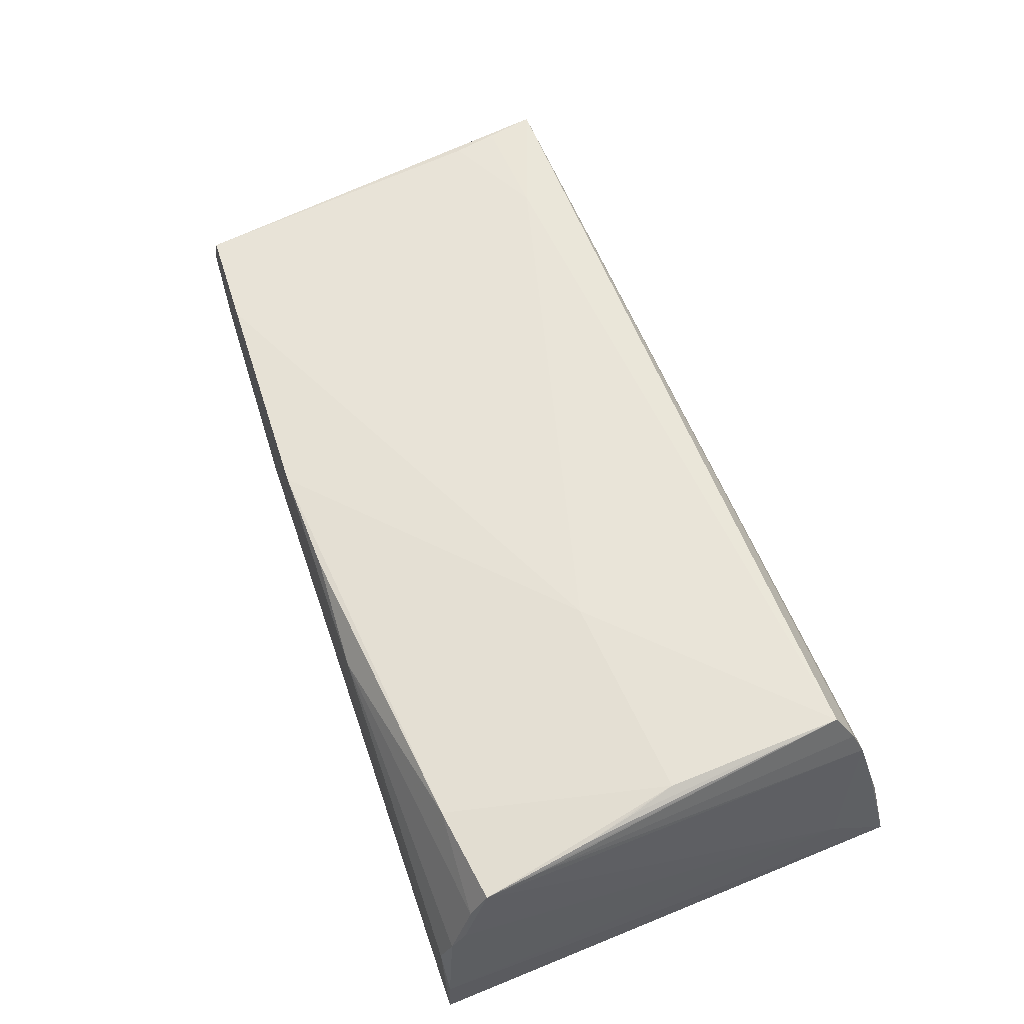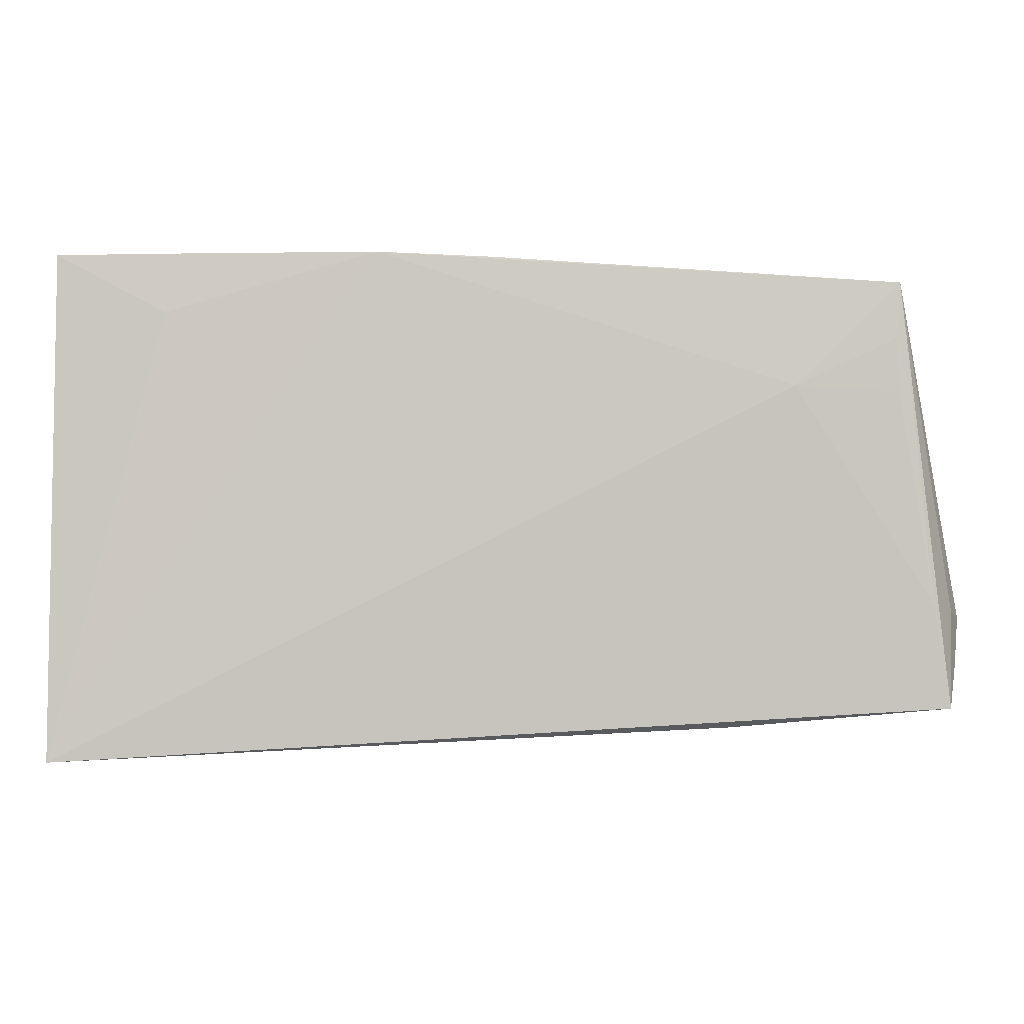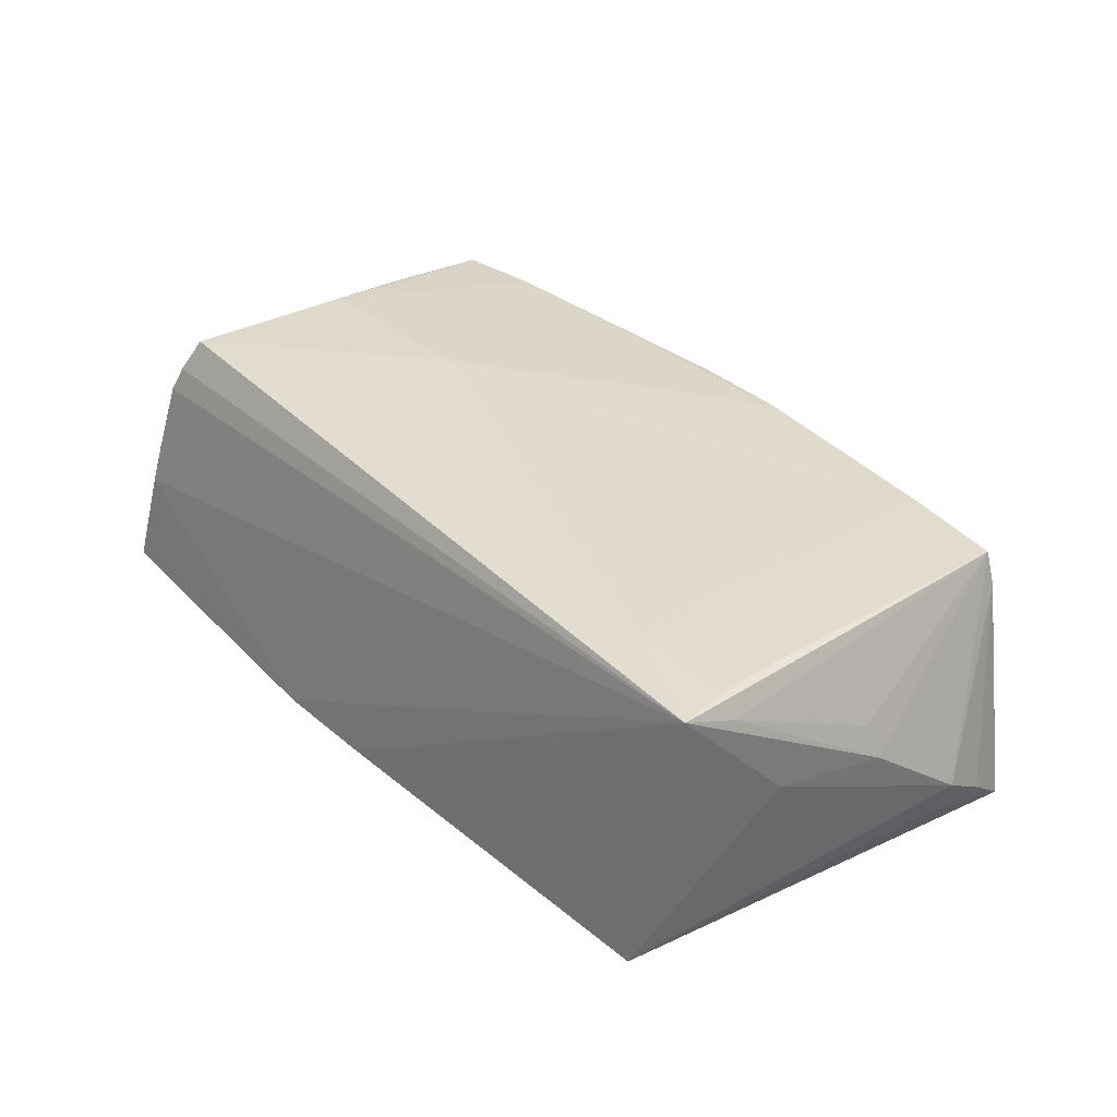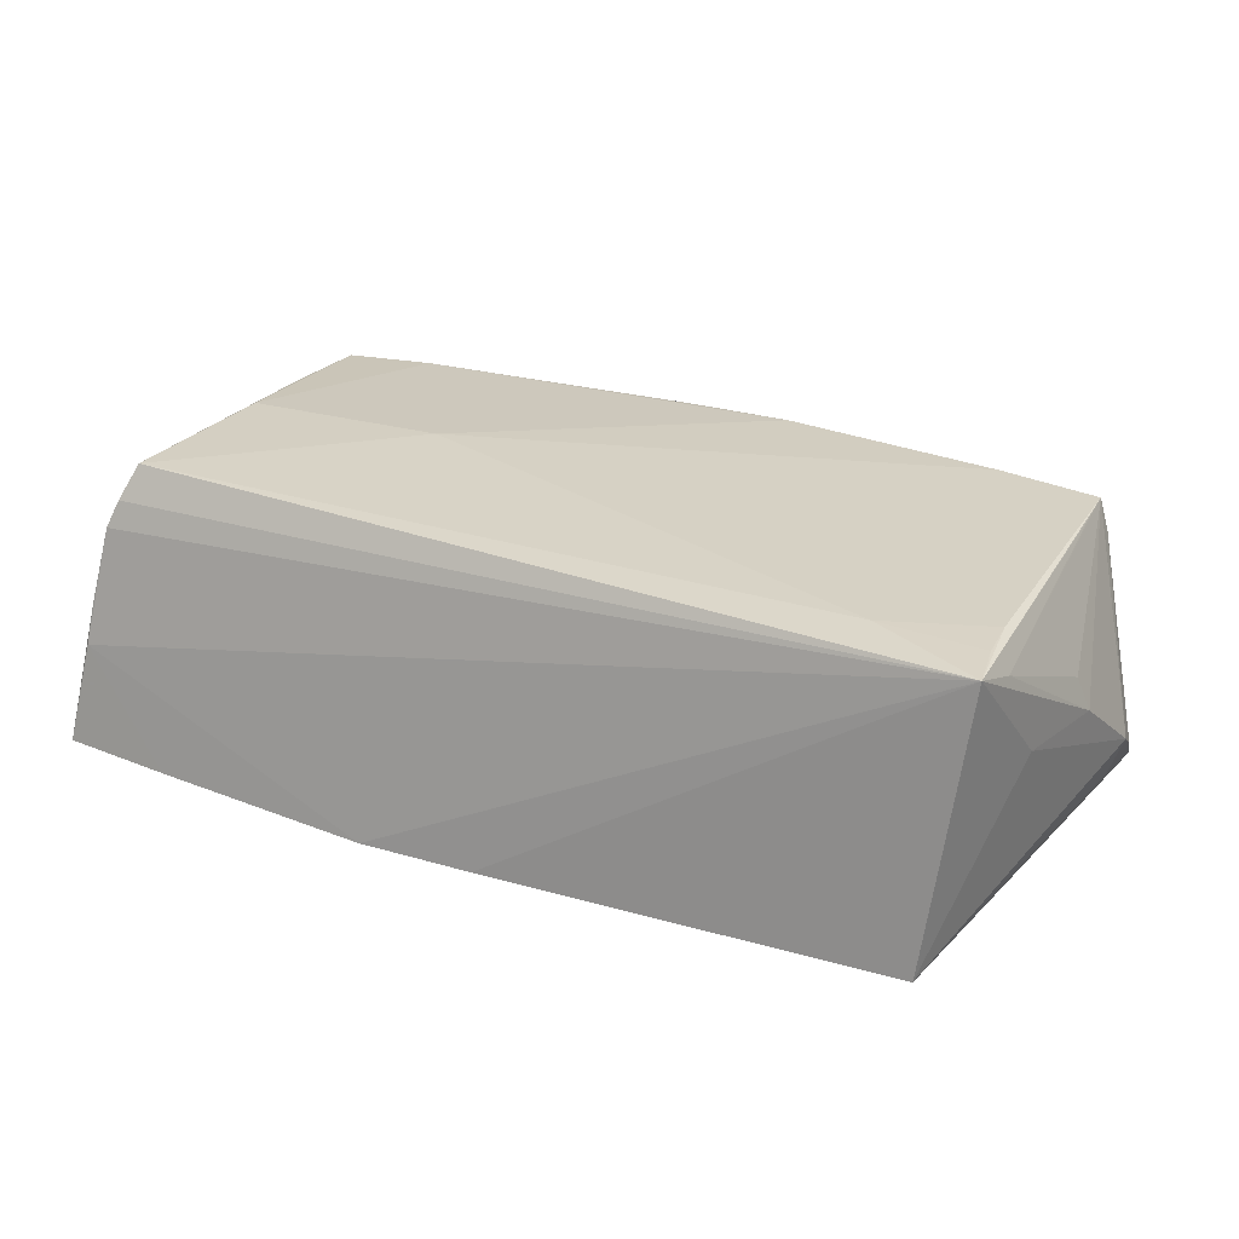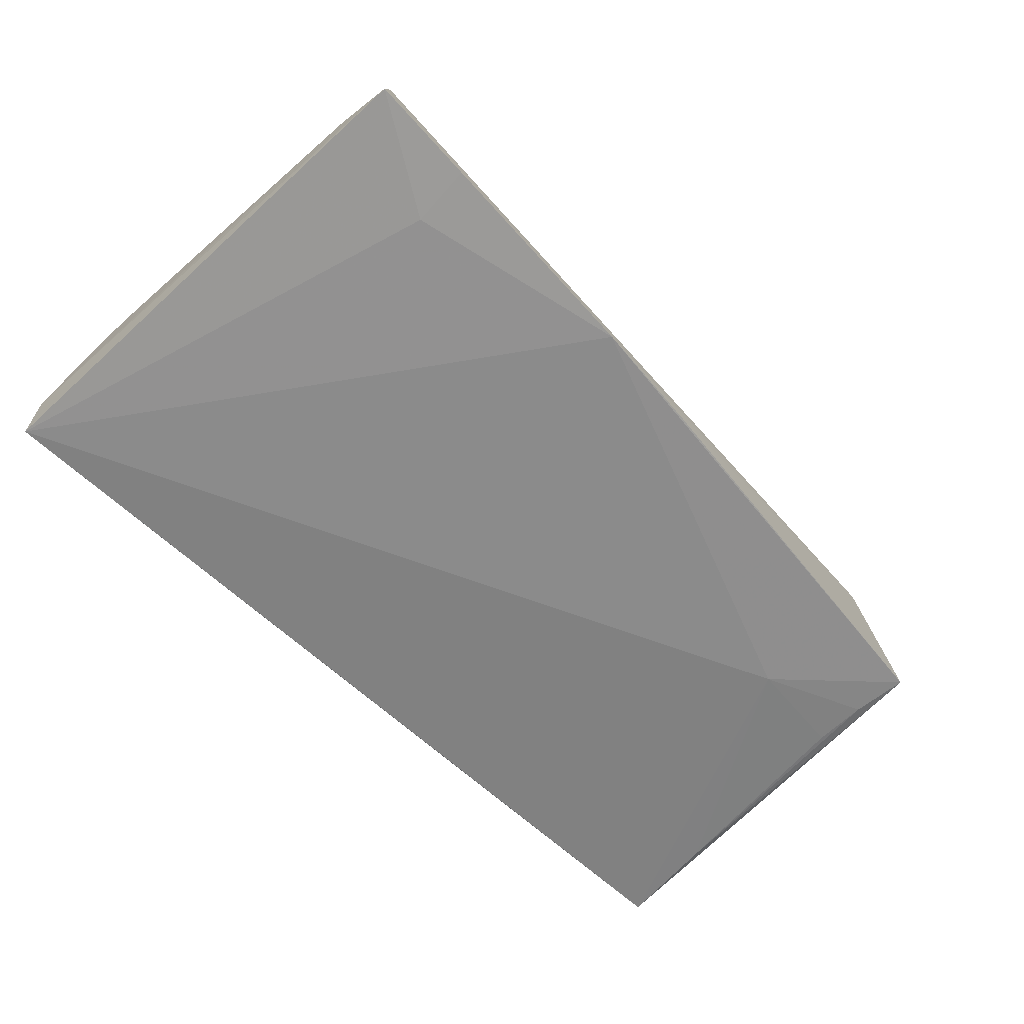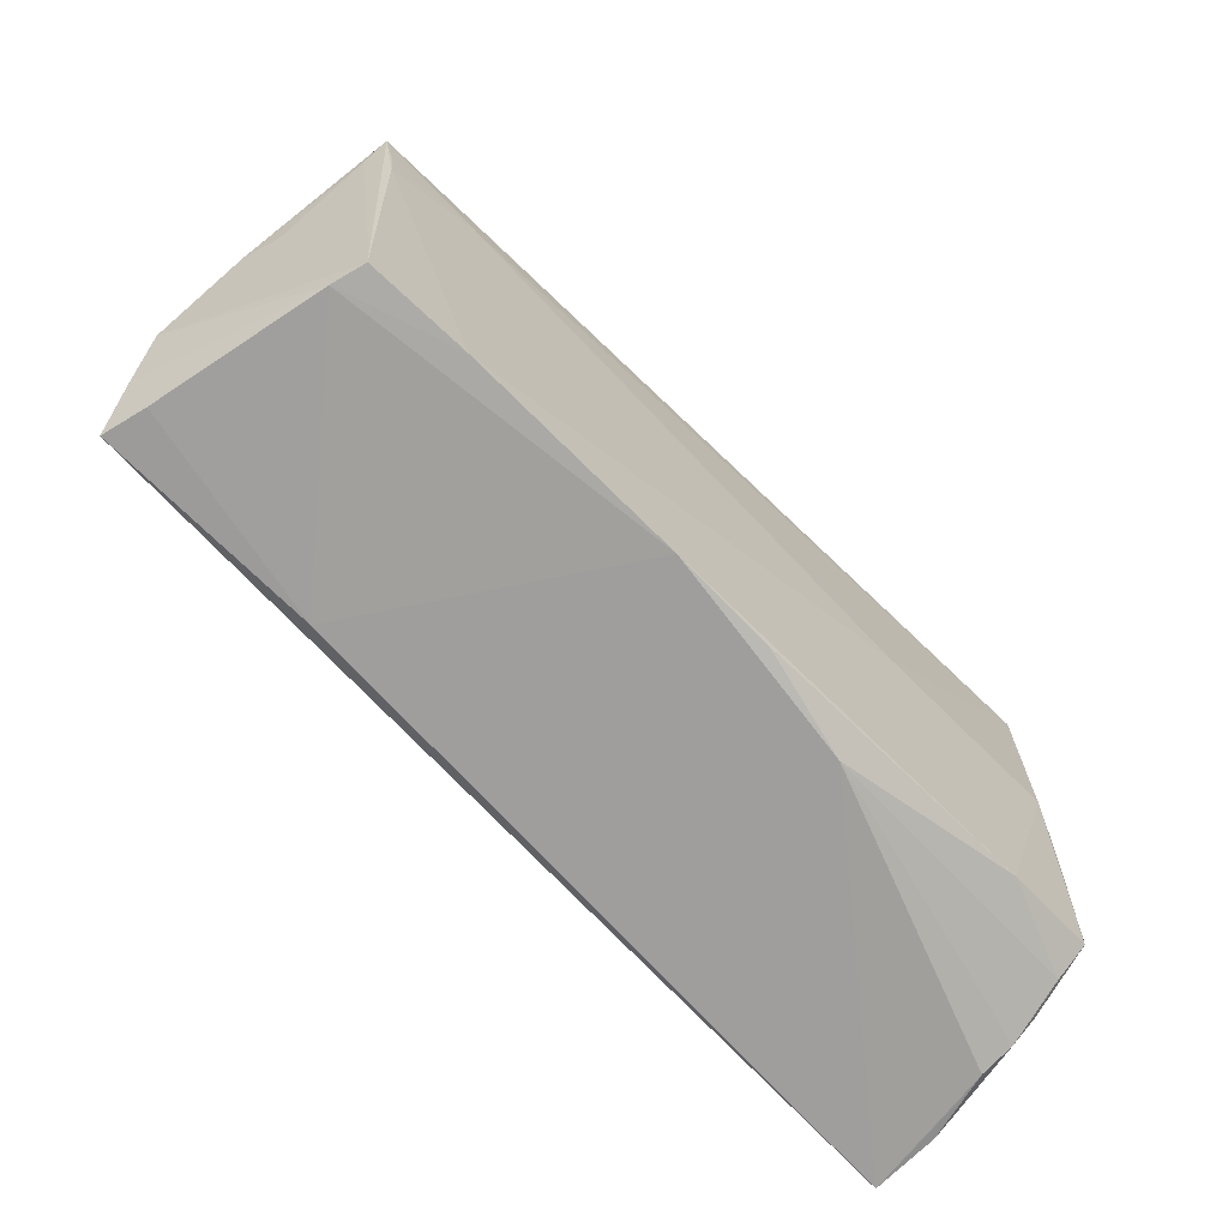
<metadata>
{"format":"obj","ext":"obj","renderer":"f3d","projection":"perspective","resolution":1024,"background":"white","views":[{"elev":62.1,"azim":68.0,"up":"+Z"},{"elev":-3.0,"azim":-177.3,"up":"+Y"},{"elev":33.0,"azim":-127.2,"up":"+Z"},{"elev":26.5,"azim":-151.3,"up":"+Z"},{"elev":-63.8,"azim":132.6,"up":"+Z"},{"elev":-69.6,"azim":-44.8,"up":"+Y"}]}
</metadata>
<code>
v -0.00779 -0.02955 0.01666
v 0.01928 -0.03086 0.01299
v -0.05129 0.01215 0.01674
v -0.05188 0.01776 0.01667
v -0.0361 -0.02752 0.01641
v 0.04451 0.03252 -0.01696
v -0.05493 0.0109 0.002608
v -0.04963 0.01407 -0.01762
v -0.0391 0.01812 0.01719
v 0.02575 -0.0009403 0.01845
v 0.04373 0.02482 -0.01764
v -0.05818 -0.01434 -0.007561
v 0.05552 -0.02791 0.01119
v 0.001698 0.03153 -0.01825
v -0.05376 0.01707 0.01406
v 0.05431 0.02671 0.01078
v 0.05169 0.0004093 0.0181
v 0.05585 -0.03241 -0.0009086
v -0.05685 -0.002541 0.001457
v 0.05815 -0.0326 -0.01845
v 0.05314 0.02546 0.01406
v 0.05406 -0.0117 0.01673
v -0.05717 -0.02014 -0.01134
v -0.04931 0.02083 -0.01782
v -0.05588 -0.02566 -0.01565
v -0.05453 -0.0261 -0.01001
v 0.05774 0.02416 -0.008602
v 0.05638 -0.03094 0.003346
v -0.05323 0.02388 0.0165
v 0.05153 0.02312 0.01821
v 0.005649 -0.02967 0.01634
v 0.05303 -0.005544 0.01735
v -0.05012 -0.02684 0.01169
v 0.05553 -0.02571 0.01551
v -0.04956 -0.02039 0.01585
v -0.05546 -0.001547 0.005675
v 0.05655 -0.02913 0.006633
v 0.05598 0.03037 -0.003495
v 0.01633 0.03227 -0.01845
v -0.04978 0.0279 -0.01777
v -0.05376 -0.01253 -0.01641
v 0.05659 -0.03244 -0.005209
v -0.02814 -0.02813 -0.01489
v 0.05818 -0.03232 -0.009875
v 0.05818 0.0326 -0.01609
v 0.05566 0.02908 0.001263
v 0.02643 0.004424 0.01833
v -0.05663 -0.01338 -0.01204
v 0.04363 -0.02698 0.01601
v -0.0365 0.01485 -0.01845
v 0.05509 -0.01862 0.01568
v -0.04898 -0.02655 0.01589
f 7 40 12
f 29 40 7
f 17 30 10
f 12 40 48
f 40 25 48
f 20 1 43
f 43 25 20
f 45 20 11
f 20 39 11
f 45 11 6
f 6 11 39
f 14 40 29
f 29 39 14
f 14 39 40
f 49 34 17
f 17 10 49
f 49 10 1
f 17 34 22
f 22 34 30
f 19 7 12
f 29 7 19
f 9 30 29
f 40 39 50
f 50 39 20
f 20 25 50
f 42 18 20
f 2 1 20
f 20 18 2
f 34 49 13
f 49 2 13
f 32 30 17
f 17 22 32
f 32 22 30
f 37 27 34
f 34 13 37
f 45 6 38
f 38 6 39
f 38 39 29
f 34 27 16
f 16 38 29
f 12 48 23
f 23 48 25
f 52 19 12
f 29 35 52
f 52 36 19
f 47 10 30
f 30 9 47
f 47 9 10
f 41 25 40
f 41 50 25
f 8 50 41
f 40 50 24
f 24 50 8
f 24 41 40
f 8 41 24
f 31 49 1
f 1 2 31
f 31 2 49
f 27 37 44
f 45 27 44
f 44 20 45
f 44 42 20
f 18 42 44
f 30 34 51
f 34 16 51
f 46 27 45
f 46 16 27
f 45 38 46
f 38 16 46
f 29 30 21
f 21 16 29
f 30 51 21
f 21 51 16
f 15 35 29
f 29 19 15
f 19 36 15
f 15 52 35
f 36 52 15
f 10 9 5
f 1 10 5
f 33 23 25
f 33 5 52
f 12 23 33
f 33 52 12
f 33 43 1
f 1 5 33
f 4 9 29
f 18 44 28
f 28 44 37
f 28 37 13
f 28 2 18
f 28 13 2
f 25 43 26
f 26 33 25
f 43 33 26
f 29 52 3
f 3 4 29
f 52 5 3
f 9 4 3
f 3 5 9

</code>
